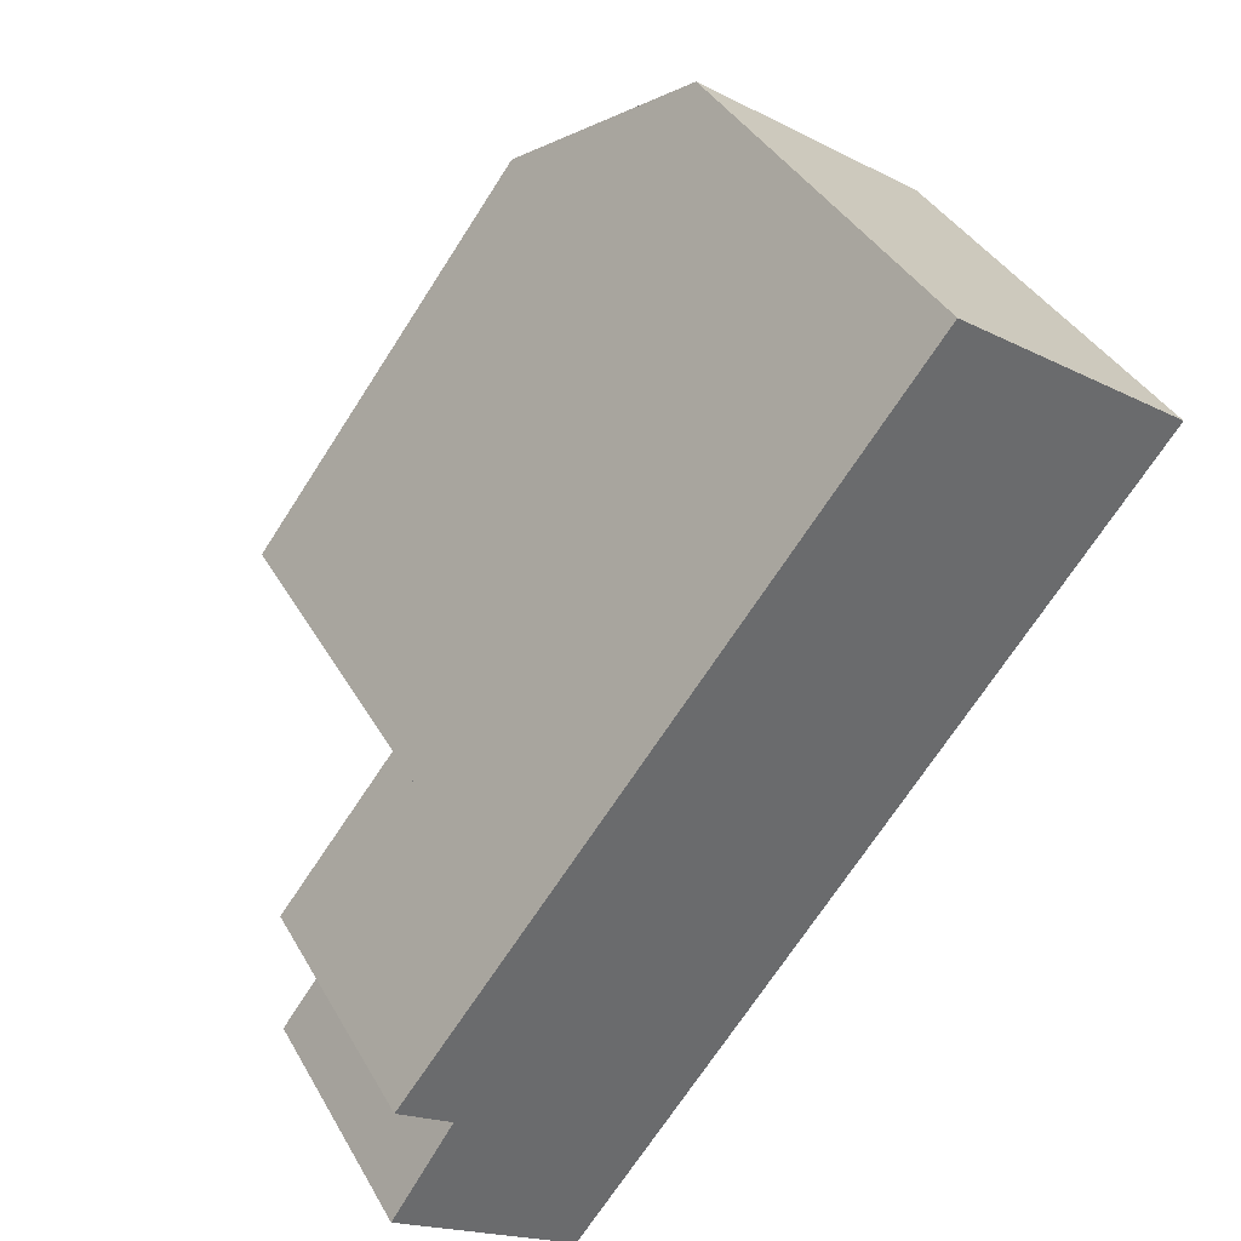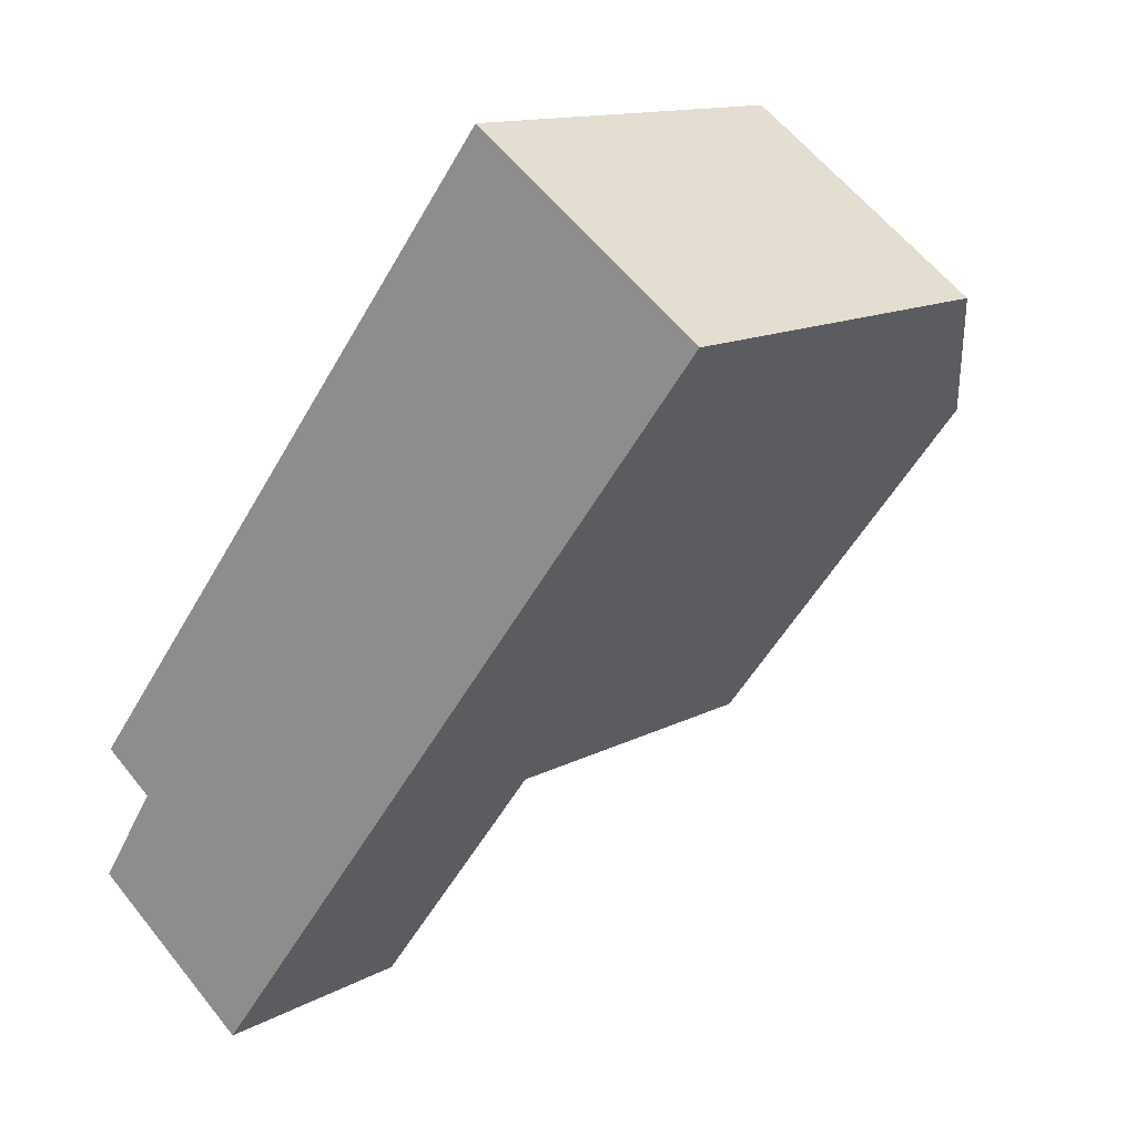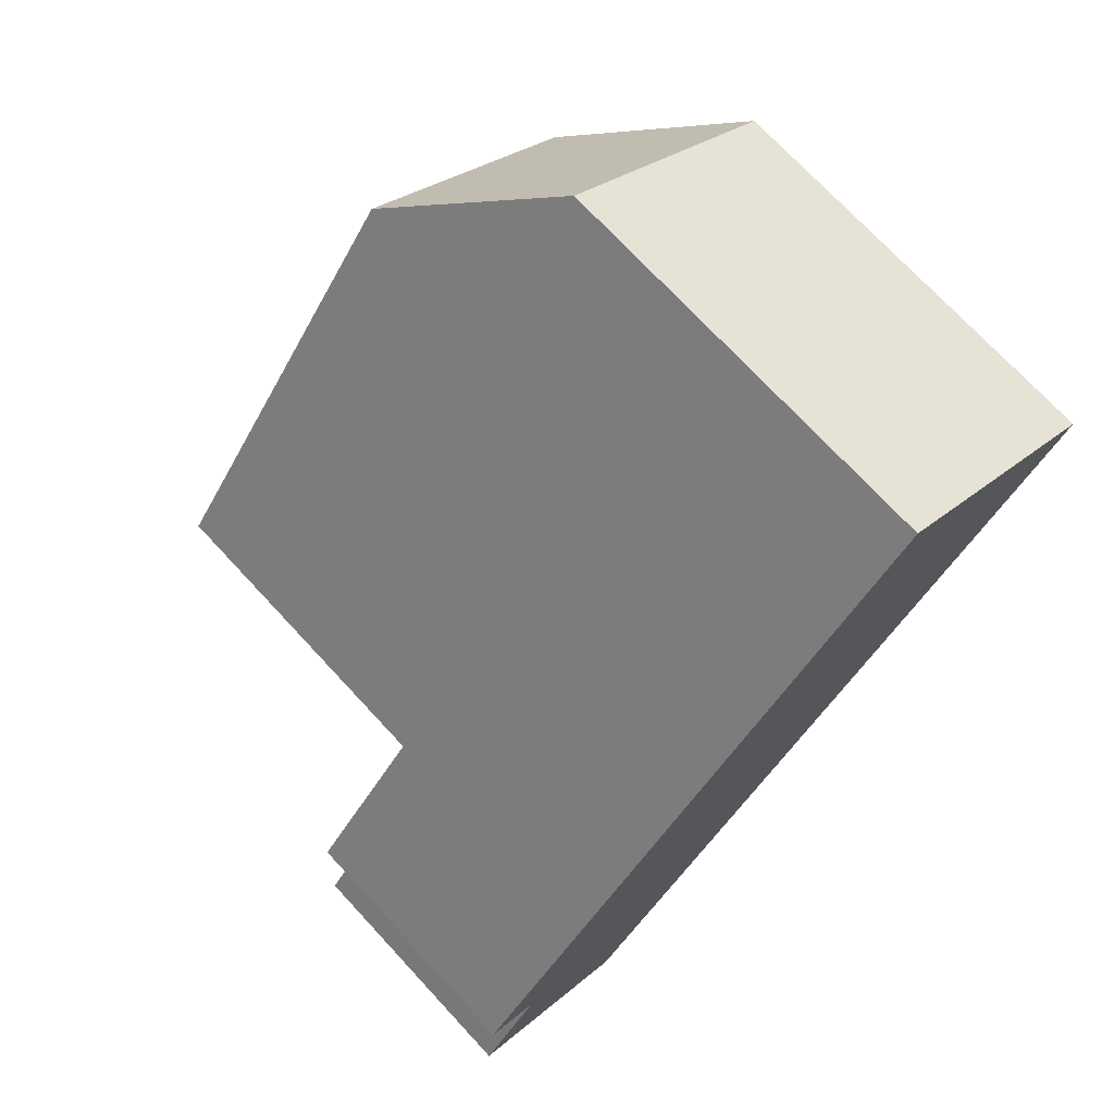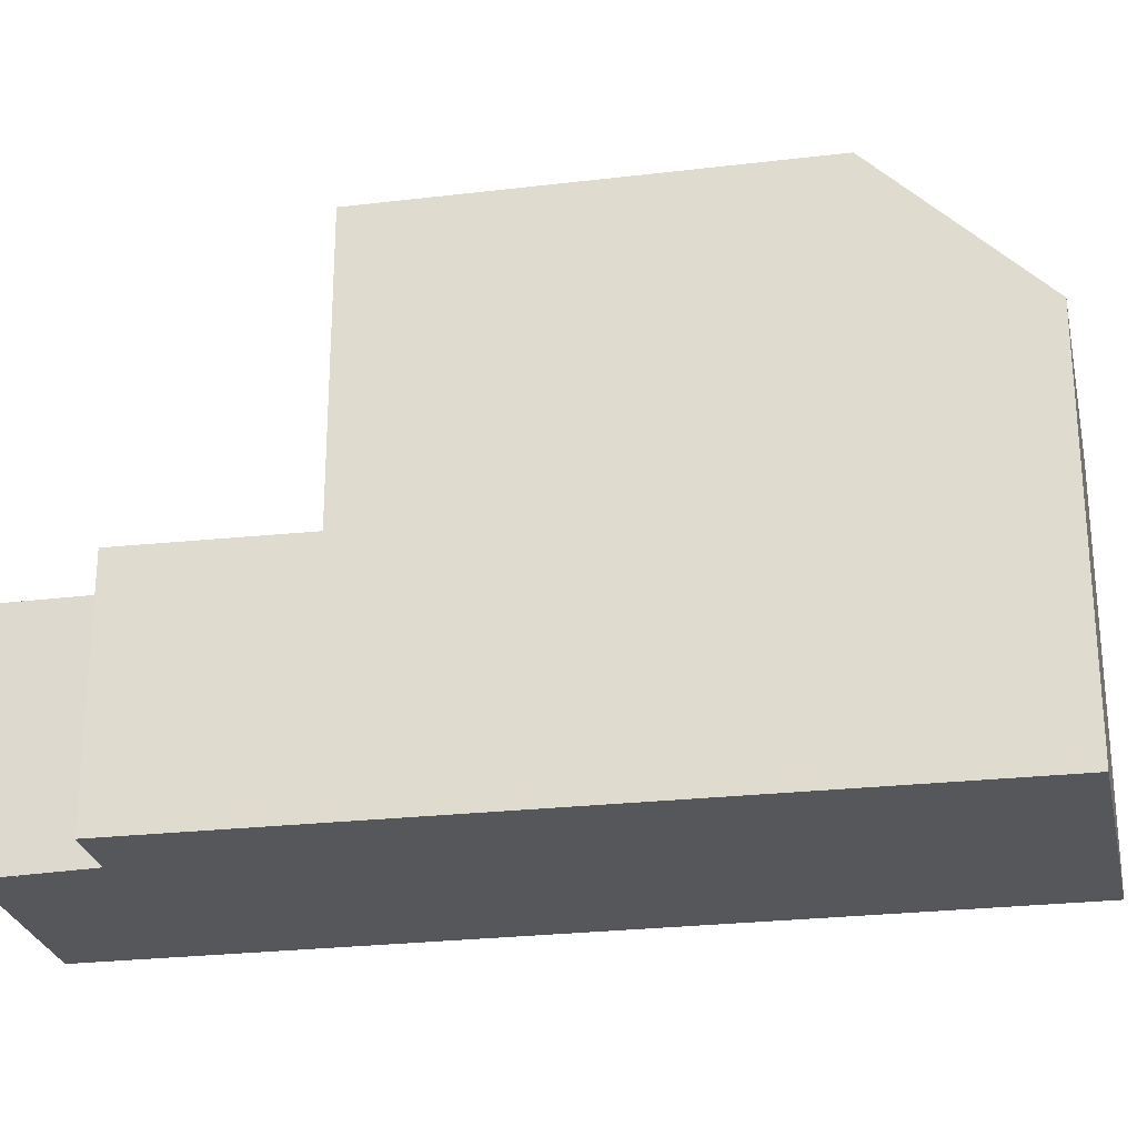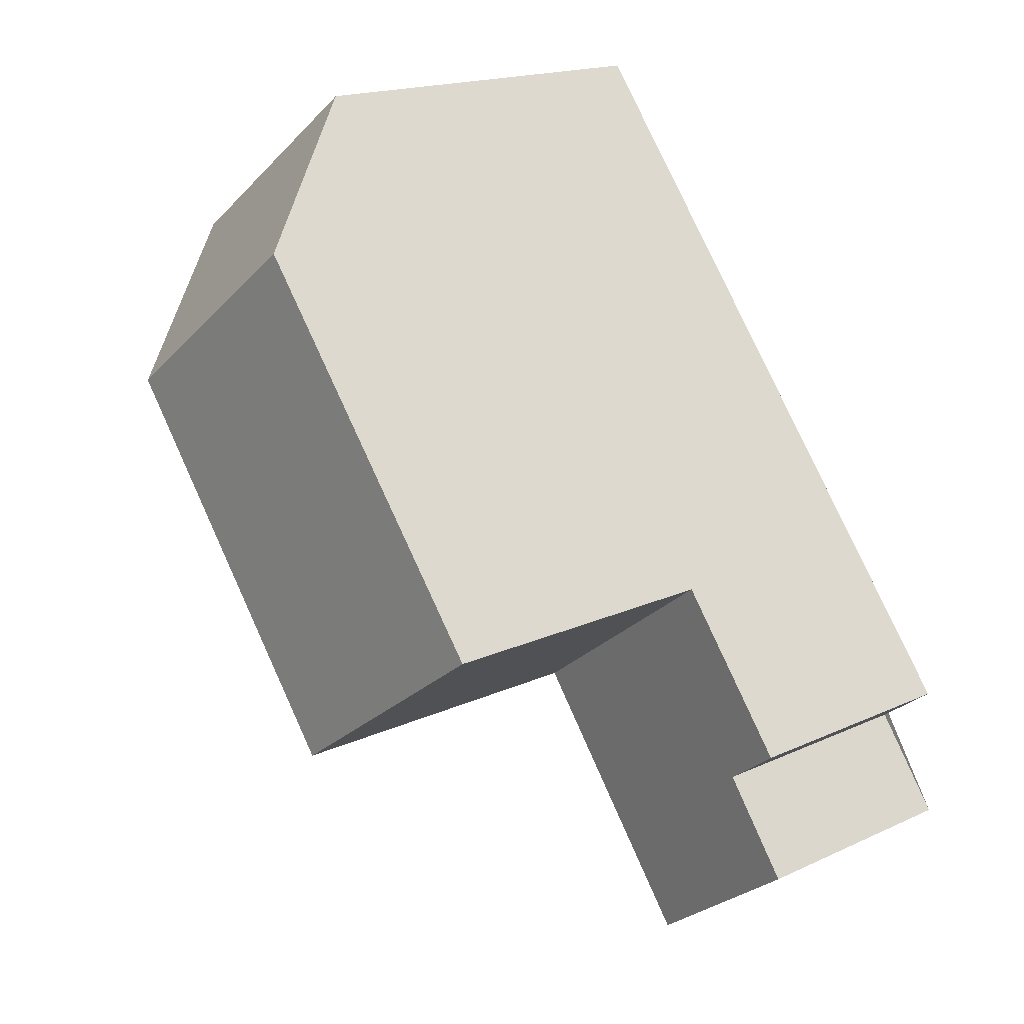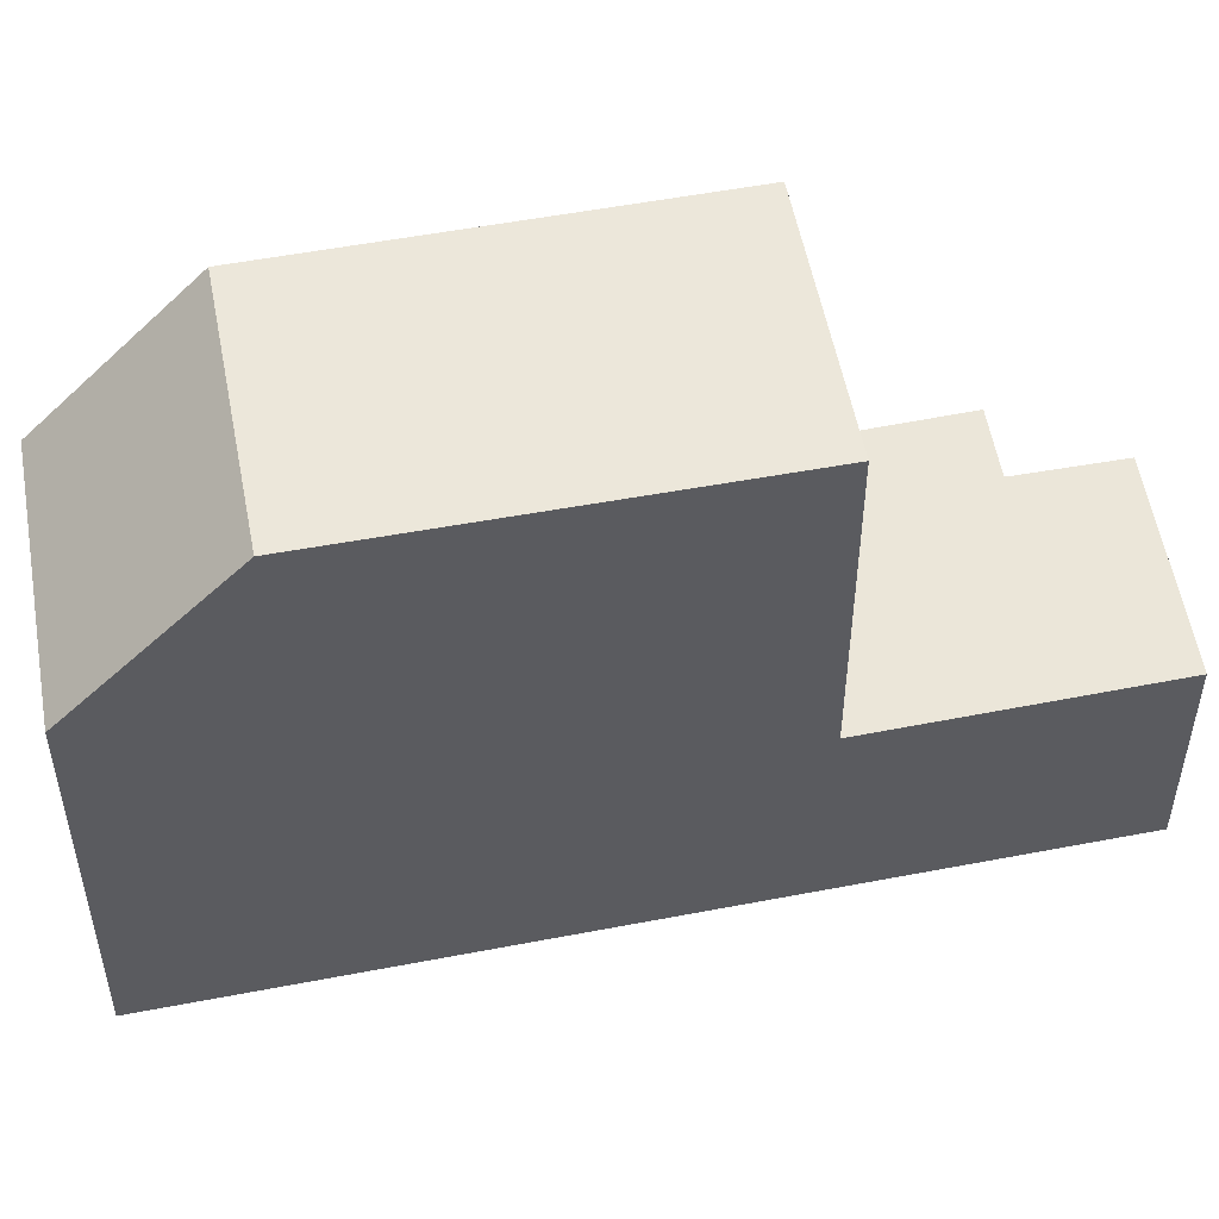
<metadata>
{"format":"obj","ext":"obj","renderer":"f3d","projection":"perspective","resolution":1024,"background":"white","views":[{"elev":39.0,"azim":153.1,"up":"+Y"},{"elev":13.0,"azim":-141.0,"up":"+Y"},{"elev":72.7,"azim":137.2,"up":"+Y"},{"elev":-26.4,"azim":137.7,"up":"+Z"},{"elev":17.5,"azim":47.6,"up":"+Y"},{"elev":52.6,"azim":-64.4,"up":"+Z"}]}
</metadata>
<code>
v -602.9 -1544 3.82
v -603.7 -1544 3.717
v -602.7 -1546 3.725
v -605.3 -1548 3.409
v -613.6 -1537 6.13
v -610.2 -1534 6.144
v -612.1 -1539 8.577
v -608.7 -1536 8.531
v -609.1 -1536 8.536
v -610.8 -1540 8.559
v -608.1 -1544 8.523
v -605 -1542 8.482
v -608.1 -1544 8.523
v -608.7 -1536 8.531
v -612.1 -1539 8.577
v -604.6 -1541 8.476
v -608.1 -1544 8.523
v -603.3 -1544 3.765
v -603.7 -1544 3.717
v -606.3 -1546 3.398
v -603.3 -1545 3.72
v -605.9 -1547 3.403
v -604.6 -1541 3.8
v -608.1 -1544 3.379
v -609.1 -1536 8.536
v -610.6 -1535 6.142
v -605 -1542 8.482
v -605 -1542 3.749
v -603.3 -1544 3.769
v -608.1 -1544 8.523
v -608.1 -1544 3.382
v -606.3 -1546 3.403
v -605.9 -1547 3.408
v -605.3 -1548 3.415
v -605.4 -1547 3.408
v -605.4 -1547 3.414
v -602.8 -1546 3.724
v -604.6 -1541 8.476
v -605.1 -1542 3.746
v -605 -1542 3.749
v -608.1 -1544 3.379
v -608.1 -1544 3.382
v -604.6 -1541 3.8
v -610.6 -1535 6.185
v -610.2 -1534 6.182
v -613.6 -1537 6.207
v -610.5 -1535 6.185
v -609.1 -1536 8.536
v -605.1 -1542 8.482
v -607.5 -1538 8.516
v -605.1 -1542 8.482
v -605.1 -1542 3.746
v -609.1 -1536 8.536
v -610.6 -1535 6.142
v -603.6 -1544 3.761
v -603.6 -1544 3.766
v -606.7 -1546 3.394
v -606.6 -1546 3.399
v -603.2 -1543 3.817
v -603.3 -1544 3.769
v -602.9 -1544 3.82
v -602.9 -1544 4.441e-16
v -603.3 -1544 0
v -603.7 -1544 3.717
v -603.7 -1544 3.717
v -603.7 -1544 4.441e-16
v -603.7 -1544 -4.441e-16
v -605.3 -1548 3.415
v -602.7 -1546 3.725
v -602.7 -1546 -4.441e-16
v -605.3 -1548 -4.441e-16
v -605.4 -1547 3.408
v -605.3 -1548 3.409
v -605.3 -1548 0
v -605.4 -1547 0
v -610.6 -1535 6.142
v -613.6 -1537 6.13
v -613.6 -1537 -8.882e-16
v -610.6 -1535 0
v -610.2 -1534 6.182
v -610.2 -1534 6.144
v -610.2 -1534 0
v -610.2 -1534 0
v -604.6 -1541 8.476
v -608.7 -1536 8.531
v -608.7 -1536 0
v -604.6 -1541 -1.776e-15
v -612.1 -1539 8.577
v -610.8 -1540 8.559
v -610.8 -1540 0
v -612.1 -1539 0
v -610.8 -1540 8.559
v -608.1 -1544 8.523
v -608.1 -1544 0
v -610.8 -1540 0
v -613.6 -1537 6.207
v -612.1 -1539 8.577
v -612.1 -1539 0
v -613.6 -1537 -8.882e-16
v -603.7 -1544 3.717
v -603.3 -1544 3.765
v -603.3 -1544 0
v -603.7 -1544 4.441e-16
v -603.3 -1545 3.72
v -603.7 -1544 3.717
v -603.7 -1544 -4.441e-16
v -603.3 -1545 0
v -606.7 -1546 3.394
v -606.3 -1546 3.398
v -606.3 -1546 0
v -606.7 -1546 0
v -602.8 -1546 3.724
v -603.3 -1545 3.72
v -603.3 -1545 0
v -602.8 -1546 -4.441e-16
v -606.3 -1546 3.398
v -605.9 -1547 3.403
v -605.9 -1547 0
v -606.3 -1546 0
v -610.6 -1535 6.142
v -610.6 -1535 6.142
v -610.6 -1535 0
v -610.6 -1535 0
v -603.3 -1544 3.765
v -603.3 -1544 3.769
v -603.3 -1544 0
v -603.3 -1544 0
v -605.3 -1548 3.409
v -605.3 -1548 3.415
v -605.3 -1548 -4.441e-16
v -605.3 -1548 0
v -605.9 -1547 3.403
v -605.4 -1547 3.408
v -605.4 -1547 0
v -605.9 -1547 0
v -602.7 -1546 3.725
v -602.8 -1546 3.724
v -602.8 -1546 -4.441e-16
v -602.7 -1546 -4.441e-16
v -603.2 -1543 3.817
v -604.6 -1541 3.8
v -604.6 -1541 -4.441e-16
v -603.2 -1543 0
v -608.7 -1536 8.531
v -610.2 -1534 6.182
v -610.2 -1534 0
v -608.7 -1536 0
v -613.6 -1537 6.13
v -613.6 -1537 6.207
v -613.6 -1537 -8.882e-16
v -613.6 -1537 -8.882e-16
v -610.2 -1534 6.144
v -610.6 -1535 6.142
v -610.6 -1535 0
v -610.2 -1534 0
v -608.1 -1544 3.379
v -606.7 -1546 3.394
v -606.7 -1546 0
v -608.1 -1544 0
v -602.9 -1544 3.82
v -603.2 -1543 3.817
v -603.2 -1543 0
v -602.9 -1544 4.441e-16
v -613.6 -1537 0
v -610.2 -1534 0
v -602.9 -1544 0
v -603.7 -1544 0
v -602.7 -1546 0
v -605.3 -1548 0
f 48 25 44 47
f 50 12 49
f 13 10 11
f 31 24 17 30
f 56 29 18 55
f 58 32 20 57
f 33 22 20 32
f 36 34 4 35
f 44 25 15 46
f 27 16 23 28
f 59 1 29 56
f 51 27 28 52
f 55 18 2 19 32 58
f 32 19 21 33
f 37 3 34 36
f 35 22 33 36
f 36 33 21 37
f 53 8 38 12 50
f 47 44 26 54
f 46 5 26 44
f 47 45 14 48
f 49 11 10 7 9 50
f 52 31 30 51
f 50 9 53
f 54 6 45 47
f 55 39 40 56
f 57 41 42 58
f 56 40 43 59
f 58 42 39 55
f 61 62 63 60
f 65 66 67 64
f 69 70 71 68
f 73 74 75 72
f 77 78 79 76
f 81 82 83 80
f 85 86 87 84
f 89 90 91 88
f 93 94 95 92
f 97 98 99 96
f 101 102 103 100
f 105 106 107 104
f 109 110 111 108
f 113 114 115 112
f 117 118 119 116
f 121 122 123 120
f 125 126 127 124
f 129 130 131 128
f 133 134 135 132
f 137 138 139 136
f 141 142 143 140
f 145 146 147 144
f 149 150 151 148
f 153 154 155 152
f 157 158 159 156
f 161 162 163 160
f 165 166 167 168 169 164

</code>
